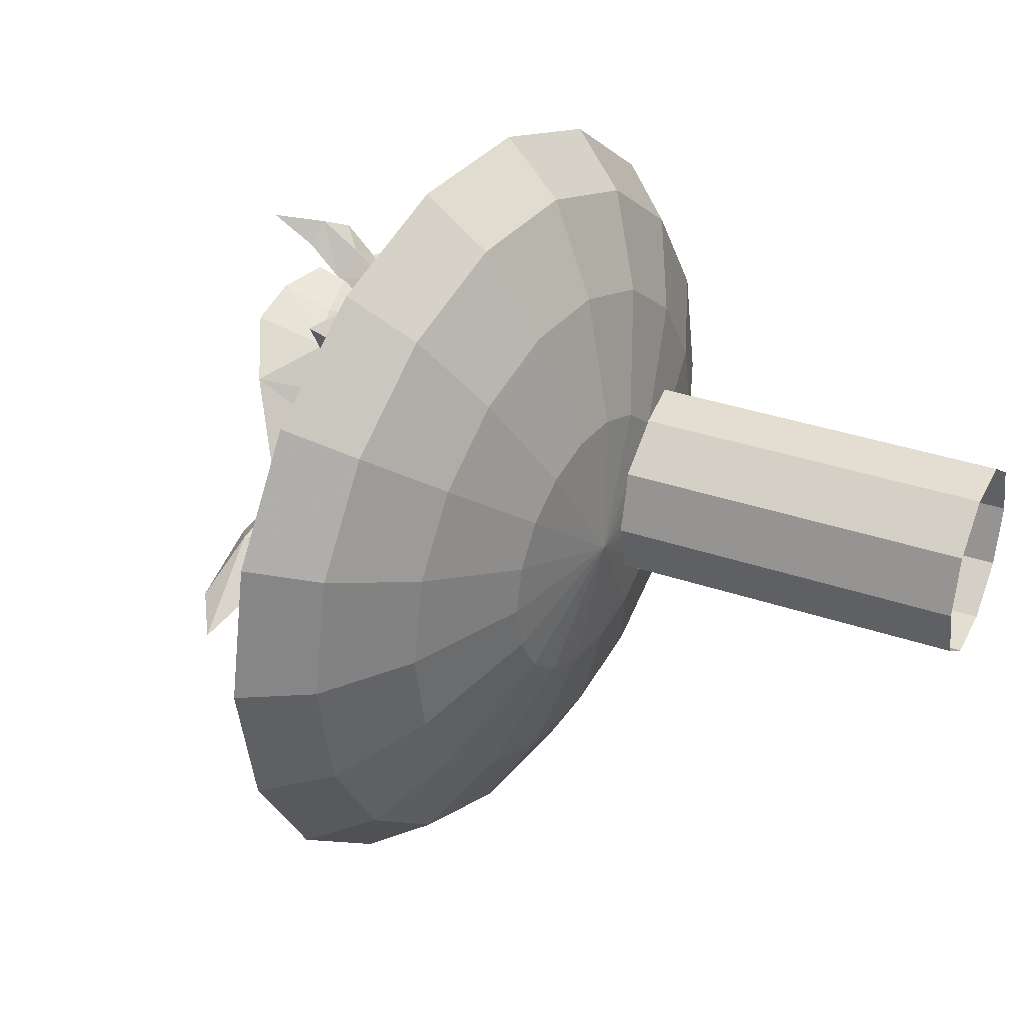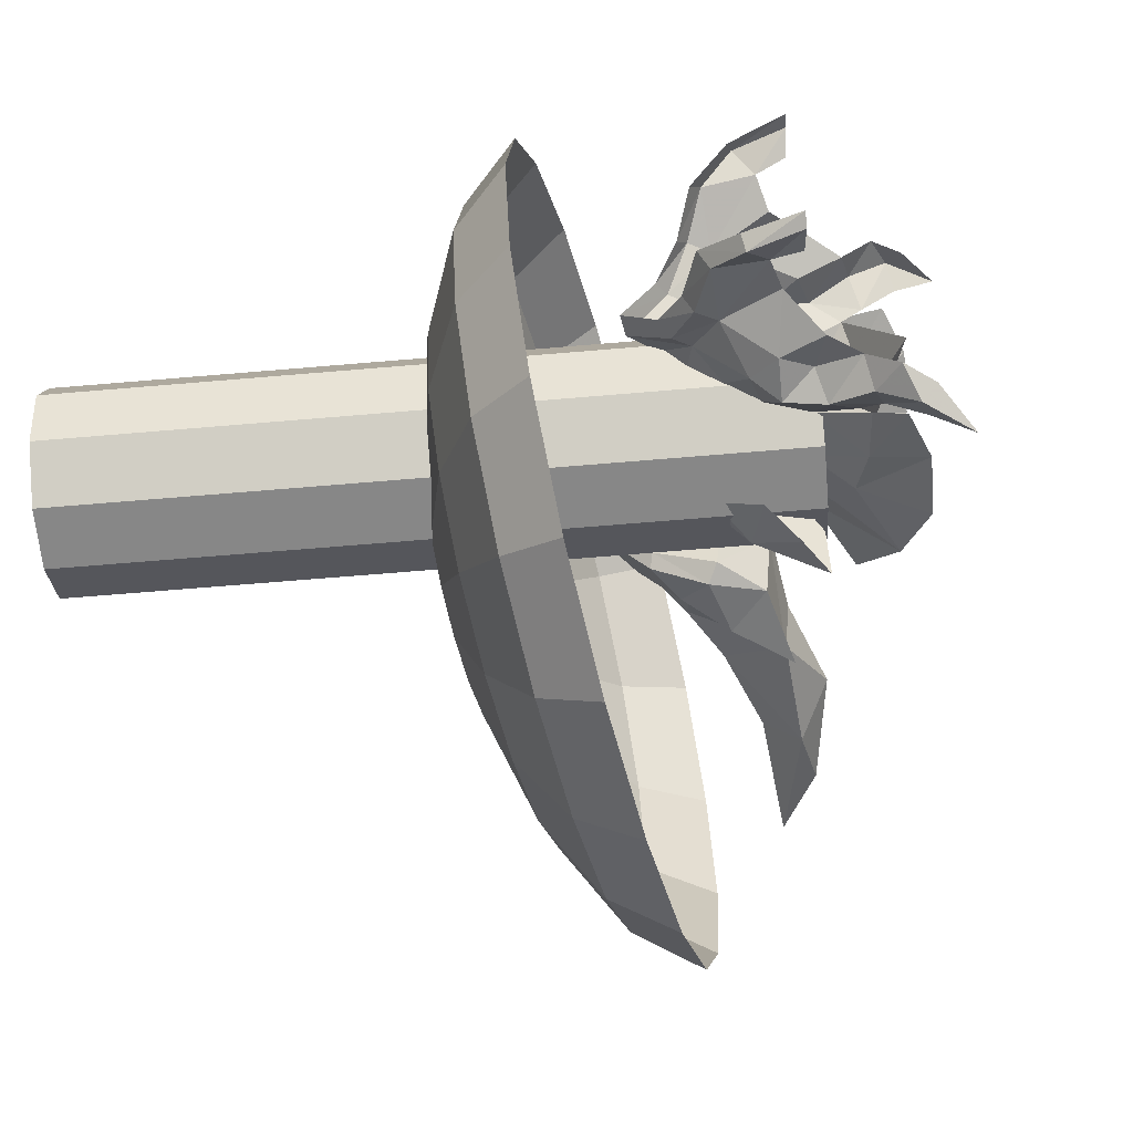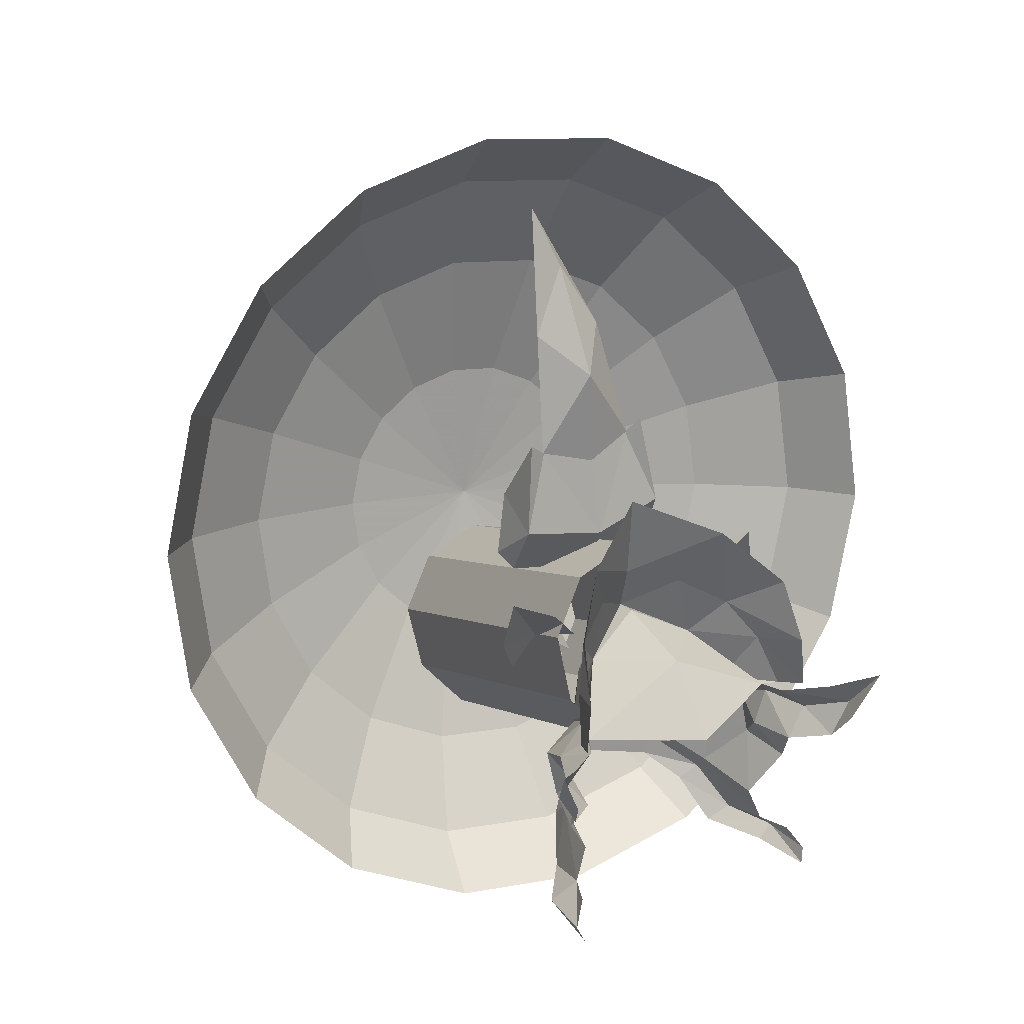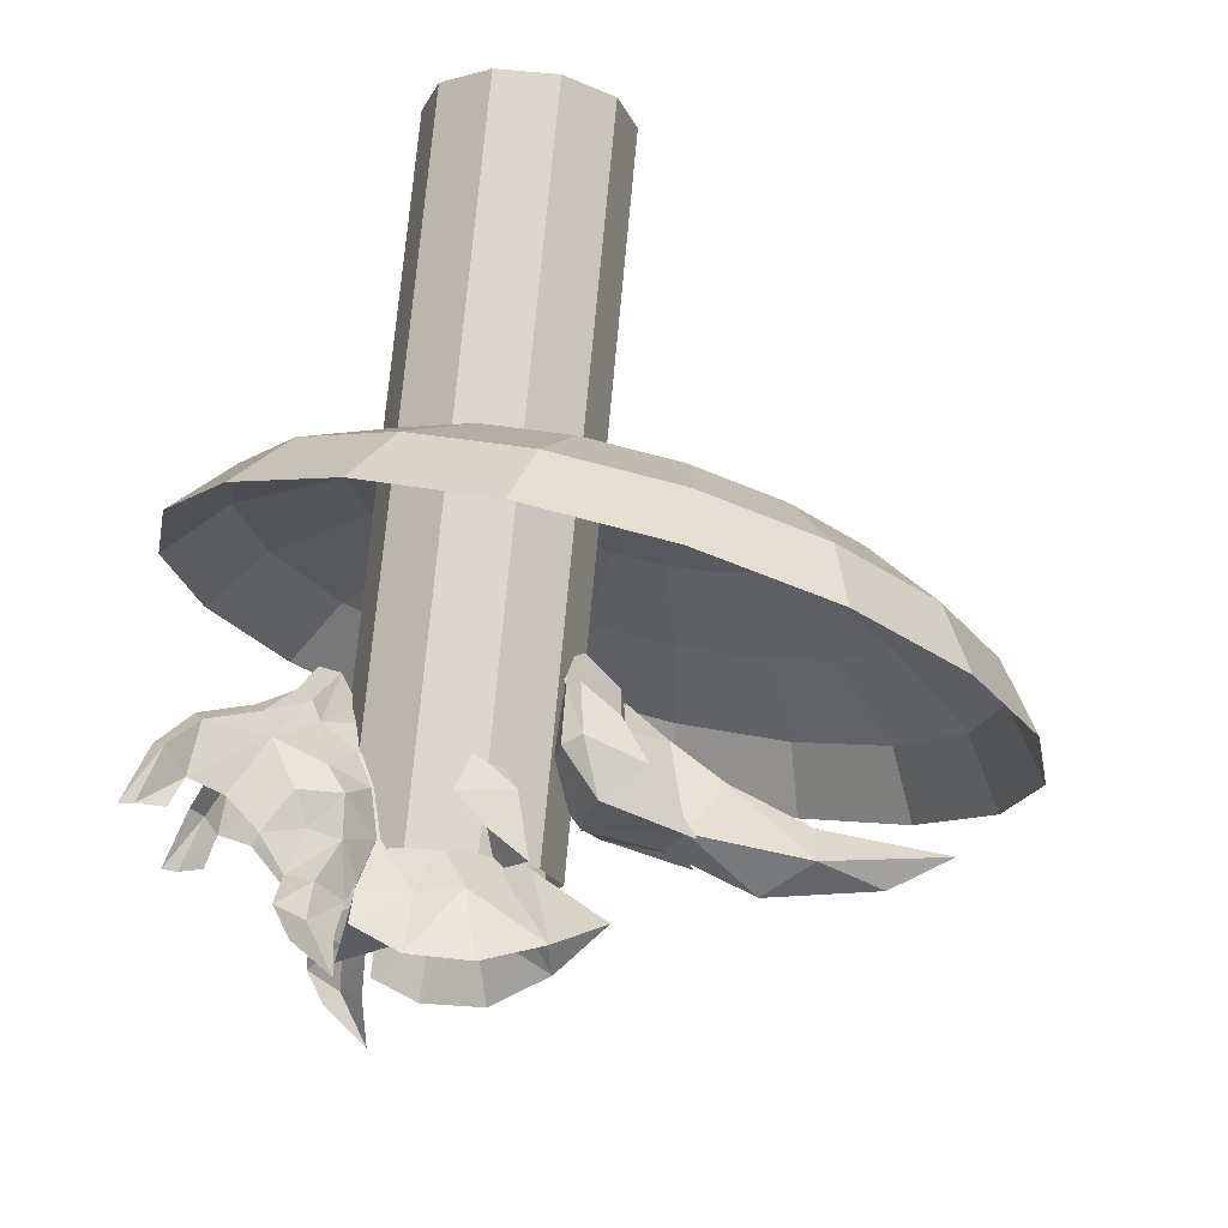
<metadata>
{"format":"obj","ext":"obj","renderer":"f3d","projection":"perspective","resolution":1024,"background":"white","views":[{"elev":36.0,"azim":49.0,"up":"+Y"},{"elev":-62.4,"azim":-150.0,"up":"+Y"},{"elev":30.7,"azim":-118.6,"up":"+Z"},{"elev":72.9,"azim":-59.8,"up":"+Y"}]}
</metadata>
<code>
g common_shoulder_93520
v 7.455 -0.01504 -1.623
v 6.709 -0.01504 -0.443
v 5.095 -2.161 -0.8227
v 5.617 -2.189 -1.499
v 3.518 -3.456 -1.737
v 4.134 -3.531 -2.52
v 4.617 -0.01504 8.157
v 4.344 -0.01504 11.6
v 2.121 -2.946 10.44
v 3.508 -1.795 7.818
v 4.731 -2.499 0.9708
v 5.767 -1.577 2.79
v 4.827 -2.111 3.93
v 3.807 -2.928 2.16
v 6.4 -0.01504 4.997
v 7.517 -0.01504 3.424
v 3.421 -2.28 5.272
v 2.262 -3.297 3.358
v 7.236 -0.01504 -2.48
v 5.75 -1.811 -2.27
v 4.348 -2.785 -3.038
v -0.3639 -4.525 3.8
v -0.4362 -5.635 2.716
v 1.375 -4.933 2.651
v 0.5386 -4.15 3.711
v 1.096 -5.43 -4.341
v -1.203 -5.531 -4.088
v -1.468 -5.318 -4.647
v 1.011 -4.852 -4.872
v 2.919 -3.409 -4.554
v 2.686 -4.292 -4.002
v 0.6092 -4.514 -3.317
v -0.6873 -4.995 -3.183
v 7.032 -0.01504 1.763
v 5.083 -0.01504 6.321
v -0.9678 -4.925 6.466
v 1.162 -4.231 5.627
v 2.333 -3.395 6.943
v 0.114 -4.628 8.759
v 0.1596 -4.668 3.87
v -1.039 -5.085 4.38
v 5.617 2.159 -1.499
v 5.095 2.131 -0.8227
v 3.518 3.426 -1.737
v 4.134 3.501 -2.52
v 3.508 1.764 7.818
v 2.121 2.916 10.44
v 4.731 2.468 0.9708
v 3.807 2.898 2.16
v 4.827 2.081 3.93
v 5.767 1.547 2.79
v 2.262 3.267 3.358
v 3.421 2.25 5.272
v 5.75 1.781 -2.27
v 4.348 2.755 -3.038
v -0.3639 4.495 3.8
v 0.5386 4.12 3.711
v 1.375 4.903 2.651
v -0.4362 5.605 2.716
v 1.096 5.4 -4.341
v 1.011 4.822 -4.872
v -1.468 5.288 -4.647
v -1.203 5.501 -4.088
v 2.686 4.262 -4.002
v 2.919 3.379 -4.554
v 0.6092 4.484 -3.317
v -0.6873 4.965 -3.183
v -0.9678 4.895 6.466
v 0.114 4.598 8.759
v 2.333 3.365 6.943
v 1.162 4.201 5.627
v 0.1596 4.637 3.87
v -1.039 5.055 4.38
v 5.947 -1.245 2.337
v -1.872 -6.829 3.411
v -3.132 -7.327 5.295
v -2.661 -6.416 3.177
v -0.6673 -4.81 1.525
v -1.725 -5.989 4.343
v 3.553 -4.042 0.634
v 2.14 -4.646 0.2097
v 6.742 -0.01504 2.767
v 2.865 -4.699 1.817
v 1.2 -4.352 1.276
v -1.875 -6.076 1.987
v 0.1322 -5.116 0.06775
v 0.8177 -3.999 -1.897
v 5.947 1.215 2.337
v -1.872 6.799 3.411
v -2.661 6.385 3.177
v -3.132 7.297 5.295
v -0.6673 4.78 1.525
v -1.725 5.959 4.343
v 2.14 4.615 0.2097
v 3.553 4.012 0.634
v 2.865 4.669 1.817
v 1.2 4.322 1.276
v -1.875 6.046 1.987
v 0.1322 5.086 0.06775
v 0.8177 3.969 -1.897
v 5.083 -0.01504 6.321
v 4.216 -0.002359 6.525
v 3.421 -2.28 5.272
v 0.5386 -4.15 3.711
v 2.262 -3.297 3.358
v 0.6379 -0.00236 6.122
v 3.421 2.25 5.272
v 0.5386 4.12 3.711
v -1.821 -0.00236 3.813
v 2.262 3.267 3.358
f 1 2 3
f 3 4 1
f 5 6 4
f 4 3 5
f 7 8 9
f 9 10 7
f 11 12 13
f 13 14 11
f 15 13 12
f 12 16 15
f 14 13 17
f 17 18 14
f 19 1 4
f 4 20 19
f 6 21 20
f 20 4 6
f 22 23 24
f 24 25 22
f 26 27 28
f 28 29 26
f 26 29 30
f 30 31 26
f 31 30 21
f 21 6 31
f 32 33 27
f 27 26 32
f 34 11 3
f 3 2 34
f 35 17 13
f 13 15 35
f 36 37 38
f 38 39 36
f 37 18 17
f 17 38 37
f 40 25 18
f 18 37 40
f 41 40 37
f 37 36 41
f 9 39 38
f 38 10 9
f 1 42 43
f 43 2 1
f 44 43 42
f 42 45 44
f 7 46 47
f 47 8 7
f 48 49 50
f 50 51 48
f 15 16 51
f 51 50 15
f 49 52 53
f 53 50 49
f 19 54 42
f 42 1 19
f 45 42 54
f 54 55 45
f 56 57 58
f 58 59 56
f 60 61 62
f 62 63 60
f 60 64 65
f 65 61 60
f 64 45 55
f 55 65 64
f 66 60 63
f 63 67 66
f 34 2 43
f 43 48 34
f 35 15 50
f 50 53 35
f 68 69 70
f 70 71 68
f 71 70 53
f 53 52 71
f 72 71 52
f 52 57 72
f 73 68 71
f 71 72 73
f 47 46 70
f 70 69 47
f 11 34 74
f 75 76 77
f 24 23 78
f 79 75 22
f 76 75 79
f 5 80 81
f 31 32 26
f 6 5 31
f 80 5 3
f 80 3 11
f 12 82 16
f 74 82 12
f 14 18 83
f 11 14 80
f 80 14 83
f 35 10 17
f 24 18 25
f 78 84 24
f 78 23 85
f 78 86 84
f 80 83 81
f 32 5 87
f 31 5 32
f 84 83 24
f 83 18 24
f 81 84 86
f 87 81 86
f 5 81 87
f 85 75 77
f 23 22 75
f 35 7 10
f 10 38 17
f 12 11 74
f 34 82 74
f 23 75 85
f 83 84 81
f 48 88 34
f 89 90 91
f 58 92 59
f 93 56 89
f 91 93 89
f 44 94 95
f 64 60 66
f 45 64 44
f 95 43 44
f 95 48 43
f 51 16 82
f 88 51 82
f 49 96 52
f 48 95 49
f 95 96 49
f 35 53 46
f 58 57 52
f 92 58 97
f 92 98 59
f 92 97 99
f 95 94 96
f 66 100 44
f 64 66 44
f 97 58 96
f 96 58 52
f 94 99 97
f 100 99 94
f 44 100 94
f 98 90 89
f 59 89 56
f 35 46 7
f 46 53 70
f 51 88 48
f 34 88 82
f 59 98 89
f 96 94 97
f 101 102 103
f 103 104 105
f 102 106 103
f 101 107 102
f 107 108 106
f 102 107 106
f 106 109 104
f 108 109 106
f 103 106 104
f 107 110 108
g common_shoulder_93520_3
v 6.717 -4.146 6.661
v 7.463 -3.278 5.368
v 6.817 -2.532 5.234
v 4.606 -2.852 6.185
v 5.304 -5.318 4.932
v 7.182 -3.819 4.58
v 4.065 -4.027 7.672
v 4.388 -5.76 8.539
v 8.041 -2.385 3.932
v 4.65 -6.095 6.621
v 6.817 -2.532 5.234
v 8.041 -2.385 3.932
v 5.632 -4.099 5.962
v 4.606 -2.852 6.185
v 4.388 -5.76 8.539
v 4.065 -4.027 7.672
v 7.182 -3.819 4.58
v 5.304 -5.318 4.932
v 4.65 -6.095 6.621
f 111 112 113
f 113 114 111
f 111 115 116
f 116 112 111
f 117 118 111
f 113 112 119
f 114 117 111
f 120 111 118
f 116 119 112
f 115 111 120
f 121 122 123
f 124 121 123
f 125 126 123
f 126 124 123
f 122 127 123
f 127 128 123
f 129 125 123
f 128 129 123
g common_shoulder_93520_4
v 6.141 4.085 6.812
v 4.03 2.791 6.336
v 6.241 2.471 5.386
v 6.887 3.218 5.519
v 6.606 3.758 4.731
v 4.728 5.257 5.083
v 3.489 3.966 7.823
v 3.812 5.699 8.69
v 7.465 2.324 4.083
v 4.074 6.035 6.772
v 6.241 2.471 5.386
v 5.056 4.038 6.113
v 7.465 2.324 4.083
v 4.03 2.791 6.336
v 3.812 5.699 8.69
v 3.489 3.966 7.823
v 6.606 3.758 4.731
v 4.728 5.257 5.083
v 4.074 6.035 6.772
f 130 131 132
f 132 133 130
f 130 133 134
f 134 135 130
f 136 130 137
f 132 138 133
f 131 130 136
f 139 137 130
f 134 133 138
f 135 139 130
f 140 141 142
f 143 141 140
f 144 141 145
f 145 141 143
f 142 141 146
f 146 141 147
f 148 141 144
f 147 141 148
g common_shoulder_93520_1
v 12.07 0.01081 7.531
v 10.66 -2.253 8.381
v 10.99 -2.455 6.502
v 12.79 0.01081 4.95
v 9.115 -3.533 7.713
v 8.446 -3.163 7.184
v 10.67 -2.081 6.076
v 12.41 0.01081 4.357
v 7.394 -3.032 9.338
v 6.803 0.01081 8.867
v 7.752 0.01081 6.748
v 8.172 -1.899 12.45
v 9.739 -1.288 16.94
v 7.883 0.01081 15.7
v 7.661 0.01081 11.89
v 9.433 -3.06 10.22
v 10.19 0.01081 6.067
v 10.99 2.477 6.502
v 10.66 2.274 8.381
v 9.115 3.554 7.713
v 10.67 2.103 6.076
v 8.446 3.185 7.184
v 7.394 3.053 9.338
v 8.172 1.92 12.45
v 9.739 1.309 16.94
v 9.433 3.082 10.22
v 10.3 -1.66 8.766
v 11.62 0.01081 7.93
v 11.19 0.01081 10.04
v 10.84 0.01081 12.63
v 10.98 0.01081 16.24
v 10.39 0.01081 19.49
v 12.66 0.01081 21.07
v 8.041 -2.538 12.99
v 10.3 1.682 8.766
v 8.041 2.559 12.99
f 149 150 151
f 151 152 149
f 153 154 155
f 155 151 153
f 152 151 155
f 155 156 152
f 154 157 158
f 158 159 154
f 160 161 162
f 162 163 160
f 153 151 150
f 150 164 153
f 155 154 159
f 159 165 155
f 149 152 166
f 166 167 149
f 168 166 169
f 169 170 168
f 152 156 169
f 169 166 152
f 170 159 158
f 158 171 170
f 172 163 162
f 162 173 172
f 168 174 167
f 167 166 168
f 169 165 159
f 159 170 169
f 157 153 164
f 175 176 177
f 178 179 161
f 163 158 160
f 161 180 162
f 179 181 161
f 175 177 160
f 175 150 176
f 150 149 176
f 150 175 164
f 178 161 160
f 165 156 155
f 177 178 160
f 164 182 157
f 160 182 164
f 175 160 164
f 153 157 154
f 158 157 160
f 157 182 160
f 161 181 180
f 171 174 168
f 183 177 176
f 178 173 179
f 163 172 158
f 173 162 180
f 179 173 181
f 183 172 177
f 183 176 167
f 167 176 149
f 167 174 183
f 178 172 173
f 165 169 156
f 177 172 178
f 174 171 184
f 172 174 184
f 183 174 172
f 168 170 171
f 158 172 171
f 171 172 184
f 173 180 181
g Object01lg
v 8.145 -1.962 12.48
v 9.735 -1.36 16.95
v 7.81 0.01081 15.72
v 7.588 0.01081 11.91
v 8.145 1.984 12.48
v 9.735 1.382 16.95
v 10.35 -1.706 8.786
v 11.69 0.01081 7.945
v 11.26 0.01081 10.07
v 10.92 0.01081 12.63
v 11.05 0.01081 16.23
v 6.732 0.01081 8.888
v 10.34 0.01081 19.55
v 12.7 0.01081 21.13
v 10.35 1.727 8.786
f 185 186 187
f 187 188 185
f 189 188 187
f 187 190 189
f 191 192 193
f 194 195 186
f 188 196 185
f 186 197 187
f 195 198 186
f 191 193 185
f 194 186 185
f 193 194 185
f 186 198 197
f 199 193 192
f 194 190 195
f 188 189 196
f 190 187 197
f 195 190 198
f 199 189 193
f 194 189 190
f 193 189 194
f 190 197 198
g common_shoulder_93520_2
v 12.33 -1.069 1.016
v 13.26 -0.01801 0.959
v 12.26 -0.01801 2.838
v 13.03 -0.8204 -0.6335
v 13.46 -0.01801 0.1635
v 11.69 -0.01801 1.81
v 11.23 -0.01801 1.088
v 11.83 -1.527 -0.335
v 11.01 -0.01801 0.1177
v 14.1 -0.01802 -0.7303
v 12.49 -0.01801 -0.3953
v 12.33 1.033 1.016
v 13.03 0.7843 -0.6335
v 11.83 1.491 -0.335
f 200 201 202
f 203 204 200
f 205 200 202
f 206 200 205
f 206 207 200
f 208 207 206
f 207 203 200
f 203 209 204
f 200 204 201
f 209 203 210
f 207 208 210
f 203 207 210
f 211 202 201
f 212 211 204
f 205 202 211
f 206 205 211
f 206 211 213
f 208 206 213
f 213 211 212
f 212 204 209
f 211 201 204
f 209 210 212
f 213 210 208
f 212 210 213
g Sphere01
v 19.01 1e-05 4.587
v 19.93 2e-06 10.4
v 19.84 -2.002 10.06
v 19.57 -3.763 9.079
v 19.17 -5.069 7.575
v 18.67 -5.765 5.731
v 18.15 -5.765 3.767
v 17.65 -5.069 1.922
v 17.25 -3.763 0.4183
v 16.98 -2.002 -0.5633
v 16.89 1.8e-05 -0.9043
v 16.98 2.002 -0.5633
v 17.24 3.763 0.4183
v 17.65 5.07 1.922
v 18.15 5.765 3.767
v 18.67 5.765 5.731
v 19.17 5.069 7.575
v 19.57 3.763 9.079
v 19.84 2.002 10.06
v 19.55 -3.763 15.15
v 19.72 -7e-06 15.79
v 19.05 -7.072 13.3
v 18.29 -9.528 10.48
v 17.36 -10.83 7.009
v 16.37 -10.83 3.319
v 15.44 -9.528 -0.1485
v 14.68 -7.072 -2.975
v 14.18 -3.763 -4.82
v 14.01 2.3e-05 -5.461
v 14.18 3.763 -4.82
v 14.68 7.072 -2.975
v 15.44 9.528 -0.1485
v 16.37 10.83 3.319
v 17.36 10.83 7.009
v 18.29 9.528 10.48
v 19.05 7.072 13.3
v 19.55 3.763 15.15
v 18.44 -5.07 19.16
v 18.67 -1.4e-05 20.03
v 17.77 -9.528 16.68
v 16.75 -12.84 12.87
v 15.49 -14.6 8.198
v 14.16 -14.6 3.227
v 12.9 -12.84 -1.445
v 11.88 -9.528 -5.253
v 11.21 -5.069 -7.738
v 10.98 2.6e-05 -8.602
v 11.21 5.07 -7.738
v 11.88 9.528 -5.253
v 12.9 12.84 -1.444
v 14.15 14.6 3.227
v 15.49 14.6 8.198
v 16.75 12.84 12.87
v 17.77 9.528 16.68
v 18.44 5.069 19.16
v 16.43 -5.765 21.68
v 16.69 -2e-05 22.66
v 15.67 -10.83 18.86
v 14.51 -14.6 14.52
v 13.08 -16.6 9.213
v 11.56 -16.6 3.559
v 10.13 -14.6 -1.753
v 8.966 -10.83 -6.083
v 8.207 -5.765 -8.91
v 7.943 2.6e-05 -9.892
v 8.207 5.765 -8.91
v 8.966 10.83 -6.083
v 10.13 14.6 -1.753
v 11.56 16.6 3.559
v 13.08 16.6 9.213
v 14.51 14.6 14.52
v 15.67 10.83 18.86
v 16.43 5.765 21.68
f 214 215 216
f 214 216 217
f 214 217 218
f 214 218 219
f 214 219 220
f 214 220 221
f 214 221 222
f 214 222 223
f 214 223 224
f 214 224 225
f 214 225 226
f 214 226 227
f 214 227 228
f 214 228 229
f 214 229 230
f 214 230 231
f 214 231 232
f 214 232 215
f 233 216 215
f 215 234 233
f 235 217 216
f 216 233 235
f 236 218 217
f 217 235 236
f 237 219 218
f 218 236 237
f 238 220 219
f 219 237 238
f 239 221 220
f 220 238 239
f 240 222 221
f 221 239 240
f 241 223 222
f 222 240 241
f 242 224 223
f 223 241 242
f 243 225 224
f 224 242 243
f 244 226 225
f 225 243 244
f 245 227 226
f 226 244 245
f 246 228 227
f 227 245 246
f 247 229 228
f 228 246 247
f 248 230 229
f 229 247 248
f 249 231 230
f 230 248 249
f 250 232 231
f 231 249 250
f 234 215 232
f 232 250 234
f 251 233 234
f 234 252 251
f 253 235 233
f 233 251 253
f 254 236 235
f 235 253 254
f 255 237 236
f 236 254 255
f 256 238 237
f 237 255 256
f 257 239 238
f 238 256 257
f 258 240 239
f 239 257 258
f 259 241 240
f 240 258 259
f 260 242 241
f 241 259 260
f 261 243 242
f 242 260 261
f 262 244 243
f 243 261 262
f 263 245 244
f 244 262 263
f 264 246 245
f 245 263 264
f 265 247 246
f 246 264 265
f 266 248 247
f 247 265 266
f 267 249 248
f 248 266 267
f 268 250 249
f 249 267 268
f 252 234 250
f 250 268 252
f 269 251 252
f 252 270 269
f 271 253 251
f 251 269 271
f 272 254 253
f 253 271 272
f 273 255 254
f 254 272 273
f 274 256 255
f 255 273 274
f 275 257 256
f 256 274 275
f 276 258 257
f 257 275 276
f 277 259 258
f 258 276 277
f 278 260 259
f 259 277 278
f 279 261 260
f 260 278 279
f 280 262 261
f 261 279 280
f 281 263 262
f 262 280 281
f 282 264 263
f 263 281 282
f 283 265 264
f 264 282 283
f 284 266 265
f 265 283 284
f 285 267 266
f 266 284 285
f 286 268 267
f 267 285 286
f 270 252 268
f 268 286 270
g Cylinder01
v 18.34 -0.1441 3.088
v 18 2.334 2.358
v 4.382 2.334 8.71
v 4.722 -0.1441 9.439
v 17.11 3.865 0.4482
v 3.491 3.865 6.799
v 16.01 3.865 -1.913
v 2.39 3.865 4.438
v 16.01 3.865 -1.913
v 15.12 2.334 -3.823
v 1.499 2.334 2.528
v 2.39 3.865 4.438
v 14.78 -0.1441 -4.553
v 1.159 -0.1441 1.798
v 15.12 -2.622 -3.823
v 1.499 -2.622 2.528
v 16.01 -4.153 -1.913
v 2.39 -4.153 4.438
v 17.11 -4.153 0.4482
v 3.491 -4.153 6.799
v 17.11 -4.153 0.4482
v 18 -2.622 2.358
v 4.382 -2.622 8.71
v 3.491 -4.153 6.799
f 287 288 289
f 289 290 287
f 288 291 292
f 292 289 288
f 291 293 294
f 294 292 291
f 295 296 297
f 297 298 295
f 296 299 300
f 300 297 296
f 299 301 302
f 302 300 299
f 301 303 304
f 304 302 301
f 303 305 306
f 306 304 303
f 307 308 309
f 309 310 307
f 308 287 290
f 290 309 308
g Cylinder02
v 14.78 -0.1441 -4.553
v 15.12 2.334 -3.823
v 28.74 2.334 -10.17
v 28.4 -0.1441 -10.9
v 16.01 3.865 -1.913
v 29.63 3.865 -8.264
v 17.11 3.865 0.4482
v 30.73 3.865 -5.903
v 17.11 3.865 0.4482
v 18 2.334 2.358
v 31.62 2.334 -3.993
v 30.73 3.865 -5.903
v 18.34 -0.1441 3.088
v 31.96 -0.1441 -3.263
v 18 -2.622 2.358
v 31.62 -2.622 -3.993
v 17.11 -4.153 0.4482
v 30.73 -4.153 -5.903
v 16.01 -4.153 -1.913
v 29.63 -4.153 -8.264
v 16.01 -4.153 -1.913
v 15.12 -2.622 -3.823
v 28.74 -2.622 -10.17
v 29.63 -4.153 -8.264
f 311 312 313
f 313 314 311
f 312 315 316
f 316 313 312
f 315 317 318
f 318 316 315
f 319 320 321
f 321 322 319
f 320 323 324
f 324 321 320
f 323 325 326
f 326 324 323
f 325 327 328
f 328 326 325
f 327 329 330
f 330 328 327
f 331 332 333
f 333 334 331
f 332 311 314
f 314 333 332

</code>
